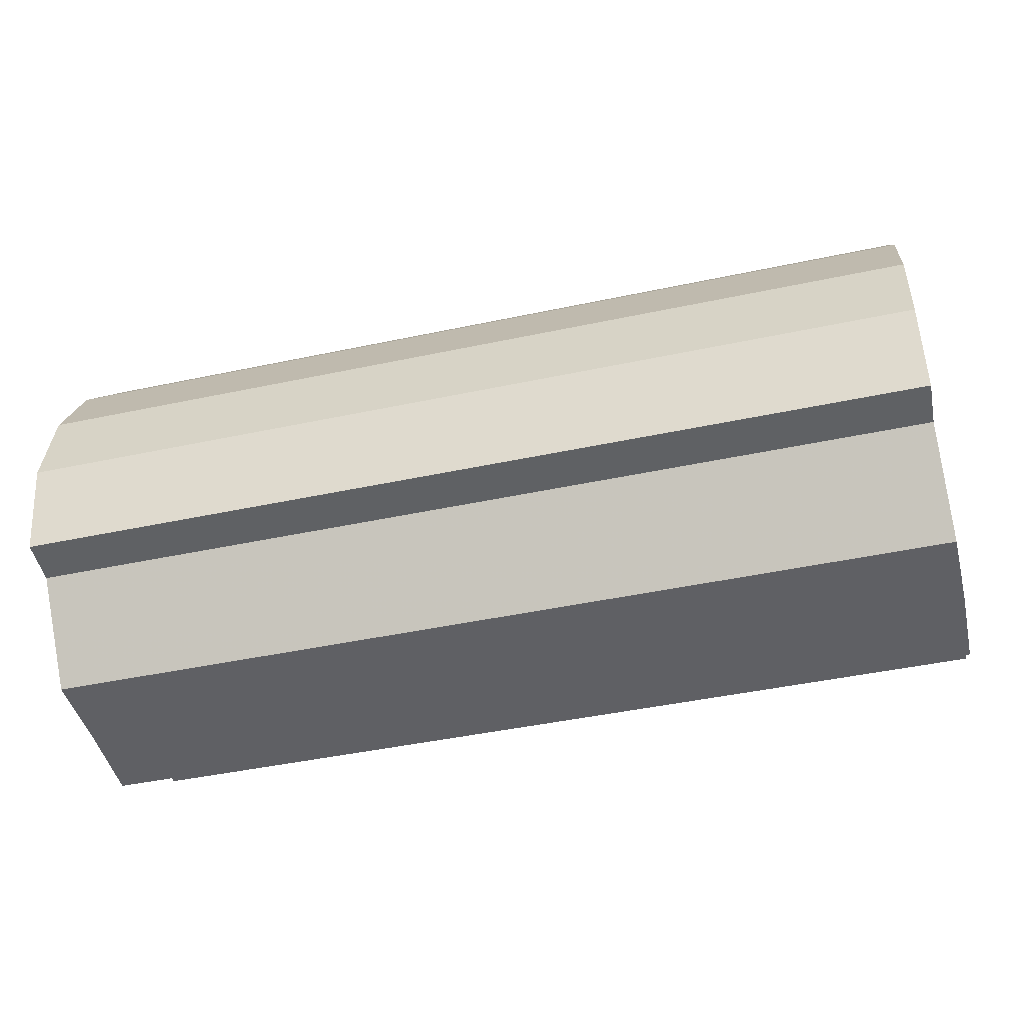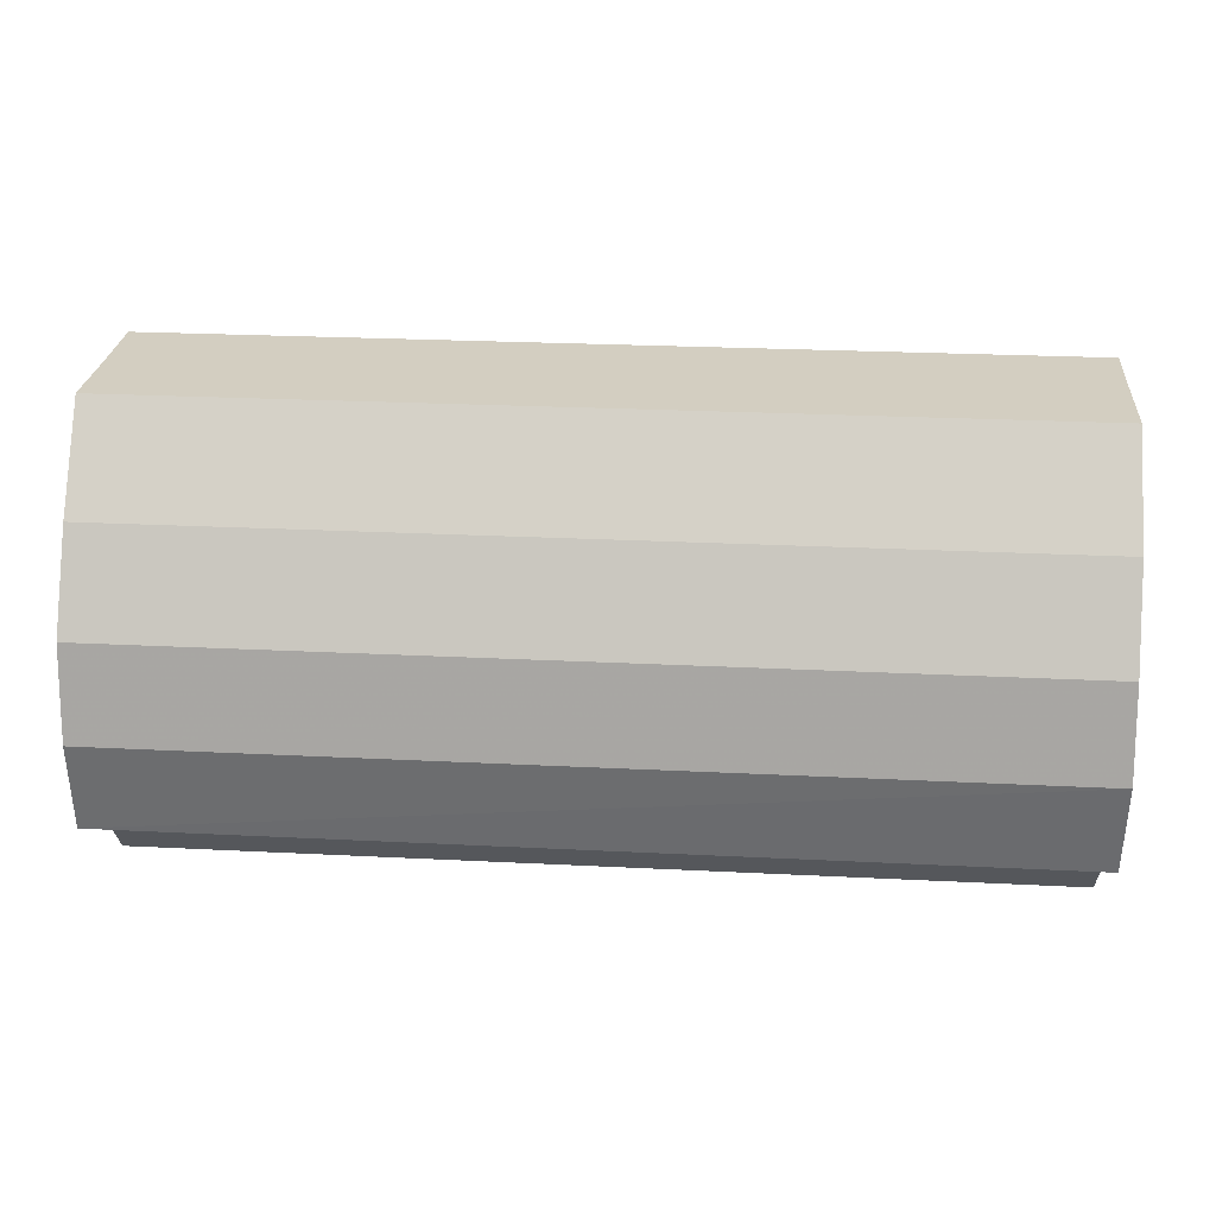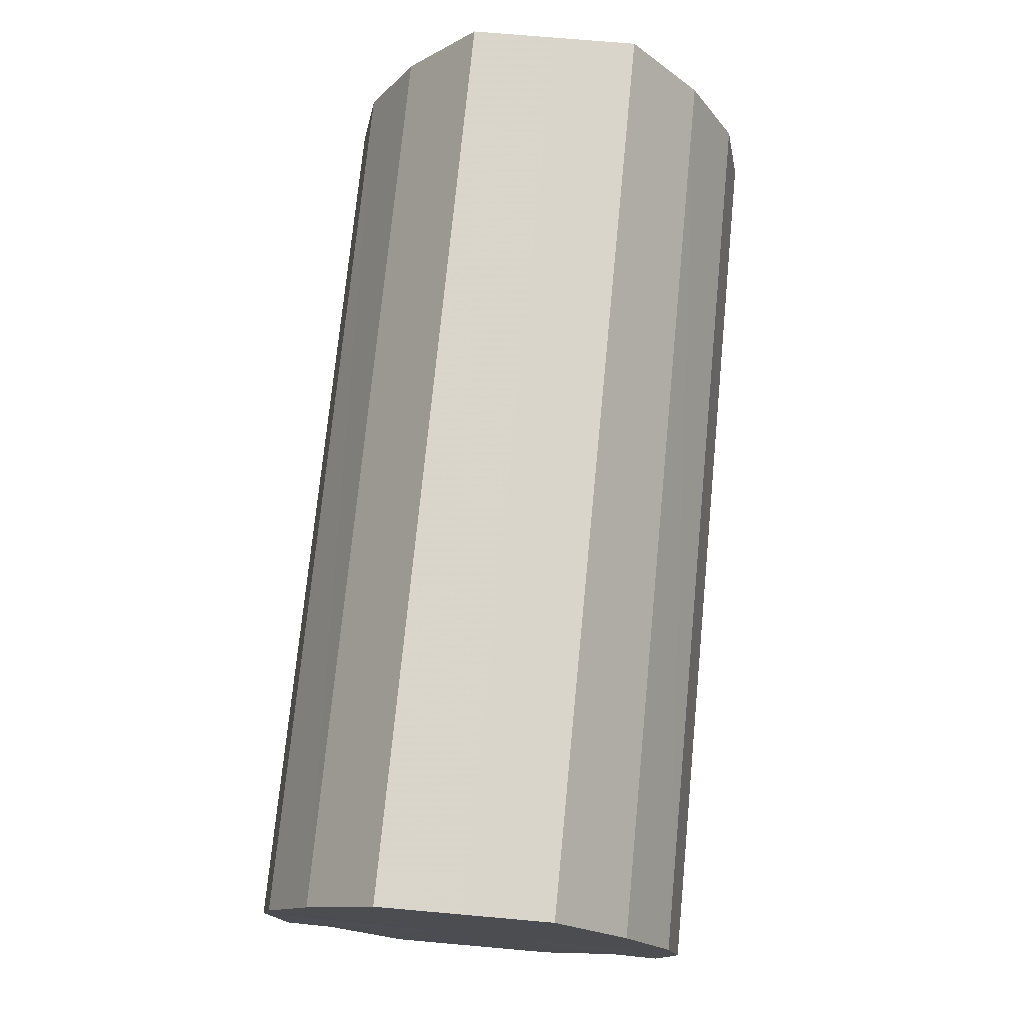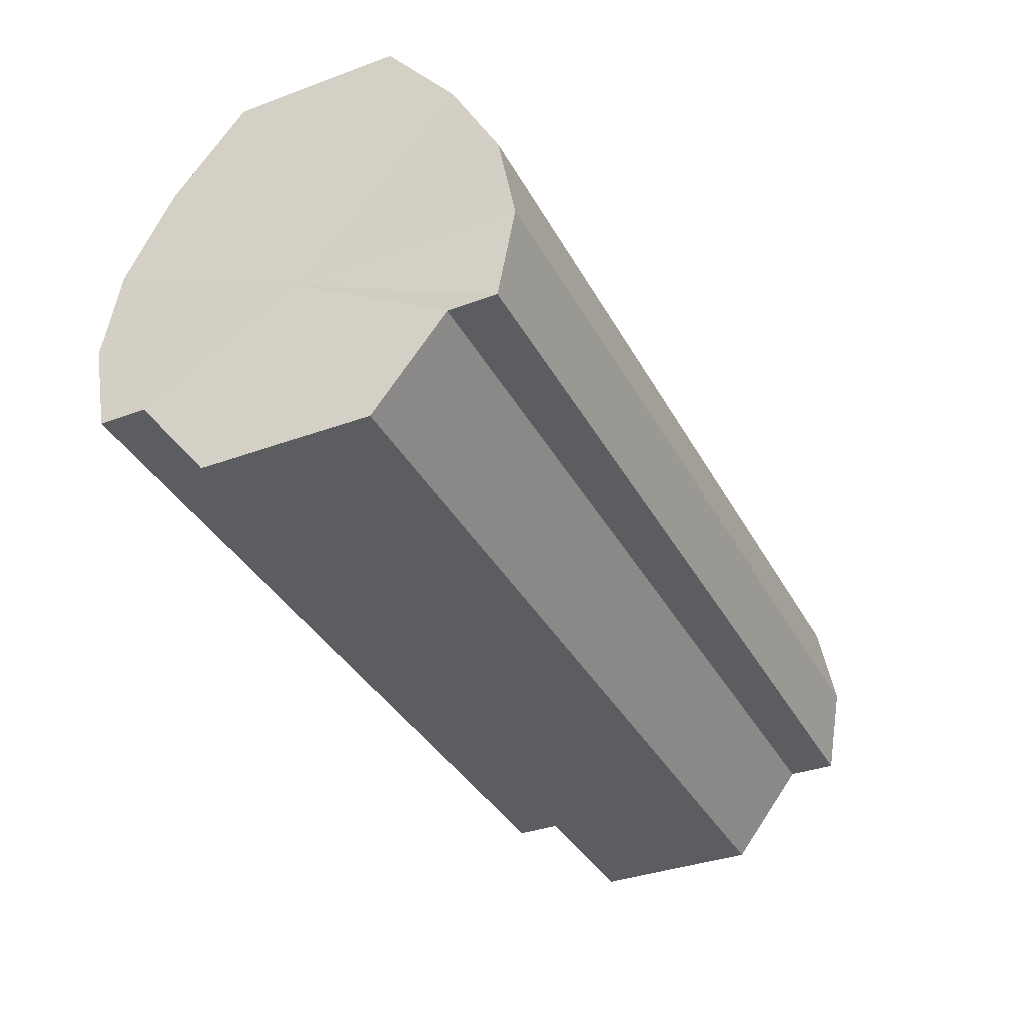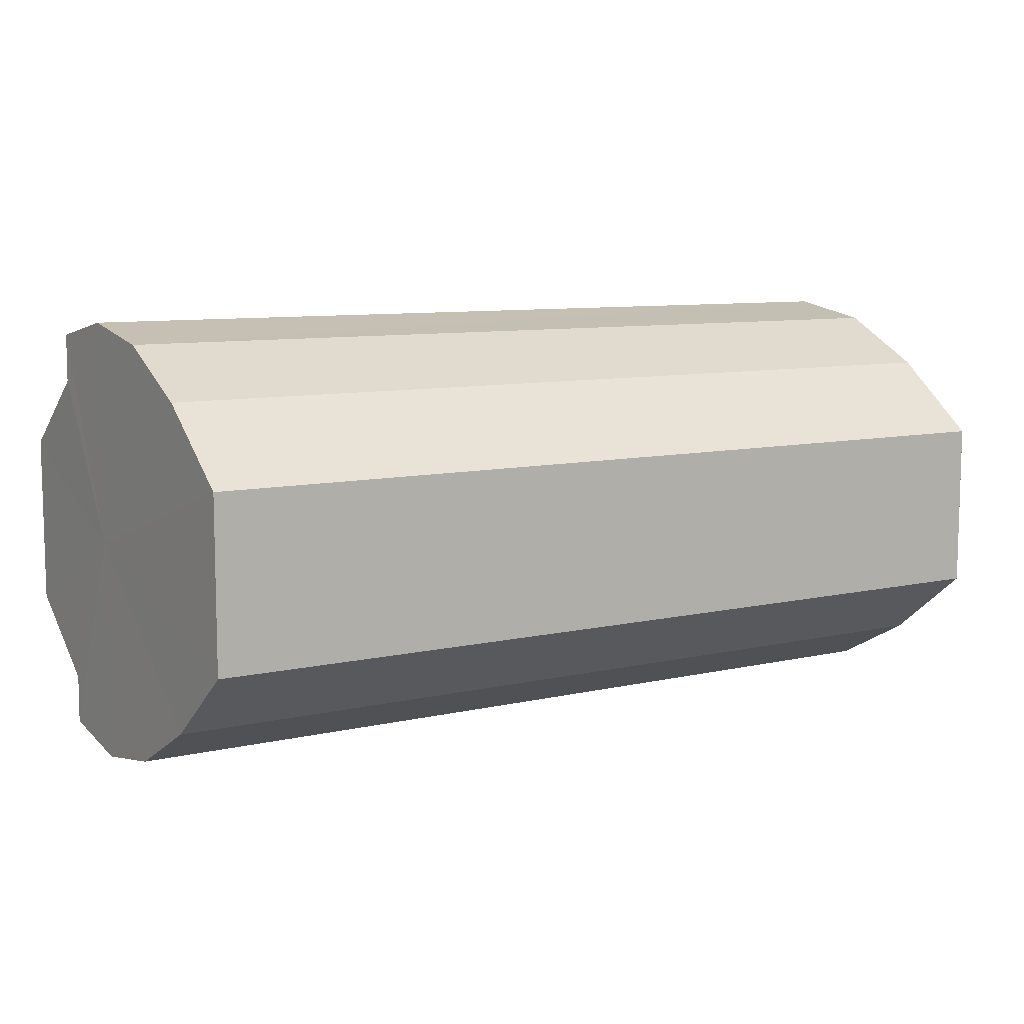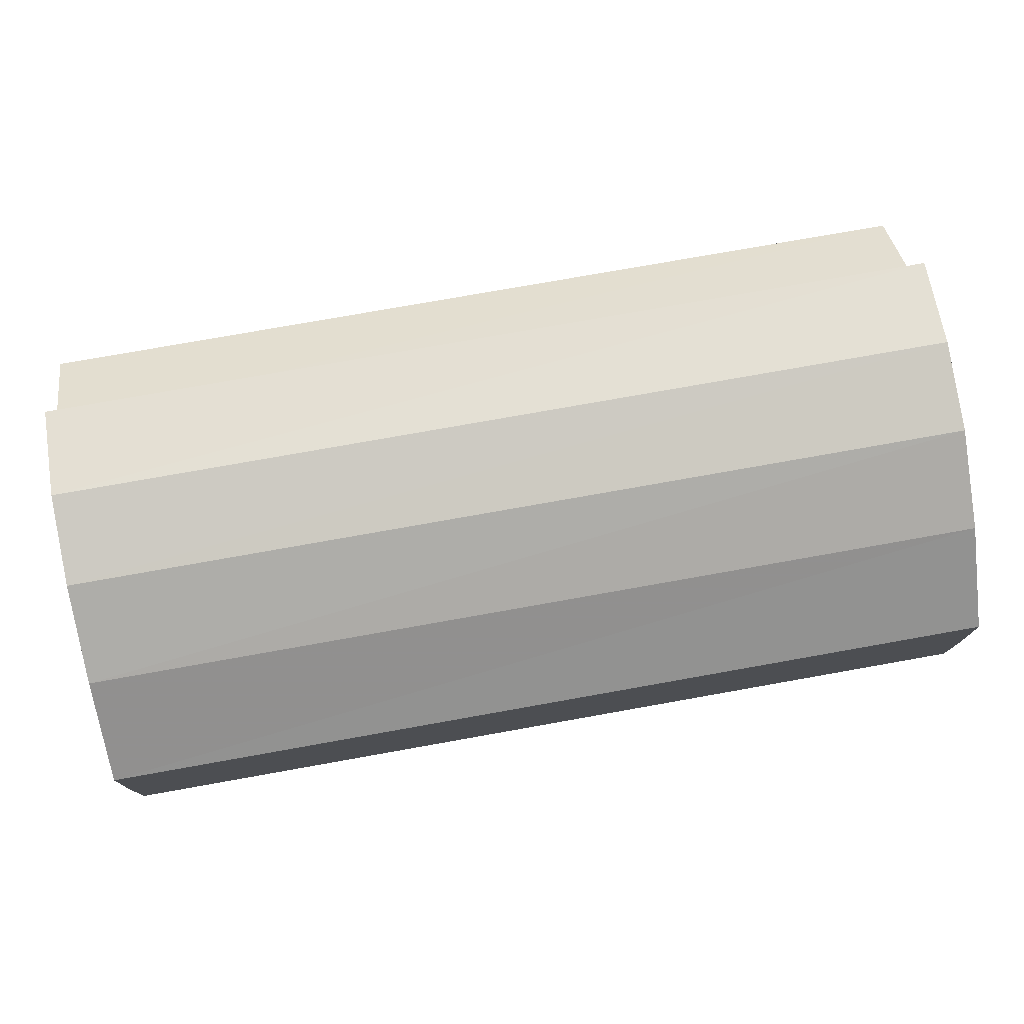
<metadata>
{"format":"obj","ext":"obj","renderer":"f3d","projection":"perspective","resolution":1024,"background":"white","views":[{"elev":-44.6,"azim":-166.0,"up":"+Y"},{"elev":25.2,"azim":4.7,"up":"+Y"},{"elev":74.1,"azim":-84.4,"up":"+Y"},{"elev":-36.3,"azim":-64.5,"up":"+Y"},{"elev":8.7,"azim":147.6,"up":"+Z"},{"elev":76.2,"azim":169.9,"up":"+Z"}]}
</metadata>
<code>
o 7670
v 2237 1880 7.46
v 2237 1880 7.469
v 2237 1880 7.46
v 2237 1880 7.477
v 2237 1880 7.469
v 2237 1880 7.451
v 2237 1880 7.451
v 2237 1880 7.482
v 2237 1880 7.477
v 2237 1880 7.443
v 2237 1880 7.443
v 2237 1880 7.484
v 2237 1880 7.482
v 2237 1880 7.438
v 2237 1880 7.438
v 2237 1880 7.482
v 2237 1880 7.484
v 2237 1880 7.436
v 2237 1880 7.436
v 2237 1880 7.477
v 2237 1880 7.482
v 2237 1880 7.438
v 2237 1880 7.438
v 2237 1880 7.469
v 2237 1880 7.477
v 2237 1880 7.443
v 2237 1880 7.443
v 2237 1880 7.46
v 2237 1880 7.469
v 2237 1880 7.451
v 2237 1880 7.451
v 2237 1880 7.46
v 2237 1880 7.46
v 2237 1880 7.469
v 2237 1880 7.469
v 2237 1880 7.477
v 2237 1880 7.477
v 2237 1880 7.451
v 2237 1880 7.46
v 2237 1880 7.443
v 2237 1880 7.451
v 2237 1880 7.482
v 2237 1880 7.482
v 2237 1880 7.438
v 2237 1880 7.443
v 2237 1880 7.436
v 2237 1880 7.438
v 2237 1880 7.484
v 2237 1880 7.484
v 2237 1880 7.438
v 2237 1880 7.436
v 2237 1880 7.443
v 2237 1880 7.438
v 2237 1880 7.482
v 2237 1880 7.482
v 2237 1880 7.451
v 2237 1880 7.443
v 2237 1880 7.46
v 2237 1880 7.451
v 2237 1880 7.477
v 2237 1880 7.477
v 2237 1880 7.469
v 2237 1880 7.46
v 2237 1880 7.469
v 2237 1880 7.46
v 2237 1880 7.469
v 2237 1880 7.46
v 2237 1880 7.477
v 2237 1880 7.451
v 2237 1880 7.482
v 2237 1880 7.443
v 2237 1880 7.484
v 2237 1880 7.438
v 2237 1880 7.482
v 2237 1880 7.436
v 2237 1880 7.477
v 2237 1880 7.438
v 2237 1880 7.469
v 2237 1880 7.443
v 2237 1880 7.46
v 2237 1880 7.451
v 2237 1880 7.46
v 2237 1880 7.46
v 2237 1880 7.469
v 2237 1880 7.451
v 2237 1880 7.477
v 2237 1880 7.443
v 2237 1880 7.482
v 2237 1880 7.438
v 2237 1880 7.484
v 2237 1880 7.436
v 2237 1880 7.482
v 2237 1880 7.438
v 2237 1880 7.477
v 2237 1880 7.443
v 2237 1880 7.469
v 2237 1880 7.451
v 2237 1880 7.46
f 1 2 3
f 2 4 5
f 6 1 7
f 4 8 9
f 10 6 11
f 8 12 13
f 14 10 15
f 12 16 17
f 18 14 19
f 16 20 21
f 22 18 23
f 20 24 25
f 26 22 27
f 24 28 29
f 30 26 31
f 28 30 32
f 33 34 35
f 35 36 37
f 38 39 33
f 40 41 38
f 37 42 43
f 44 45 40
f 46 47 44
f 43 48 49
f 50 51 46
f 52 53 50
f 49 54 55
f 56 57 52
f 58 59 56
f 55 60 61
f 62 63 58
f 61 64 62
f 65 66 67
f 65 68 66
f 65 67 69
f 65 70 68
f 65 69 71
f 65 72 70
f 65 71 73
f 65 74 72
f 65 73 75
f 65 76 74
f 65 75 77
f 65 78 76
f 65 77 79
f 65 80 78
f 65 79 81
f 65 81 80
f 82 83 84
f 82 85 83
f 82 84 86
f 82 87 85
f 82 86 88
f 82 89 87
f 82 88 90
f 82 91 89
f 82 90 92
f 82 93 91
f 82 92 94
f 82 95 93
f 82 94 96
f 82 97 95
f 82 96 98
f 82 98 97

</code>
